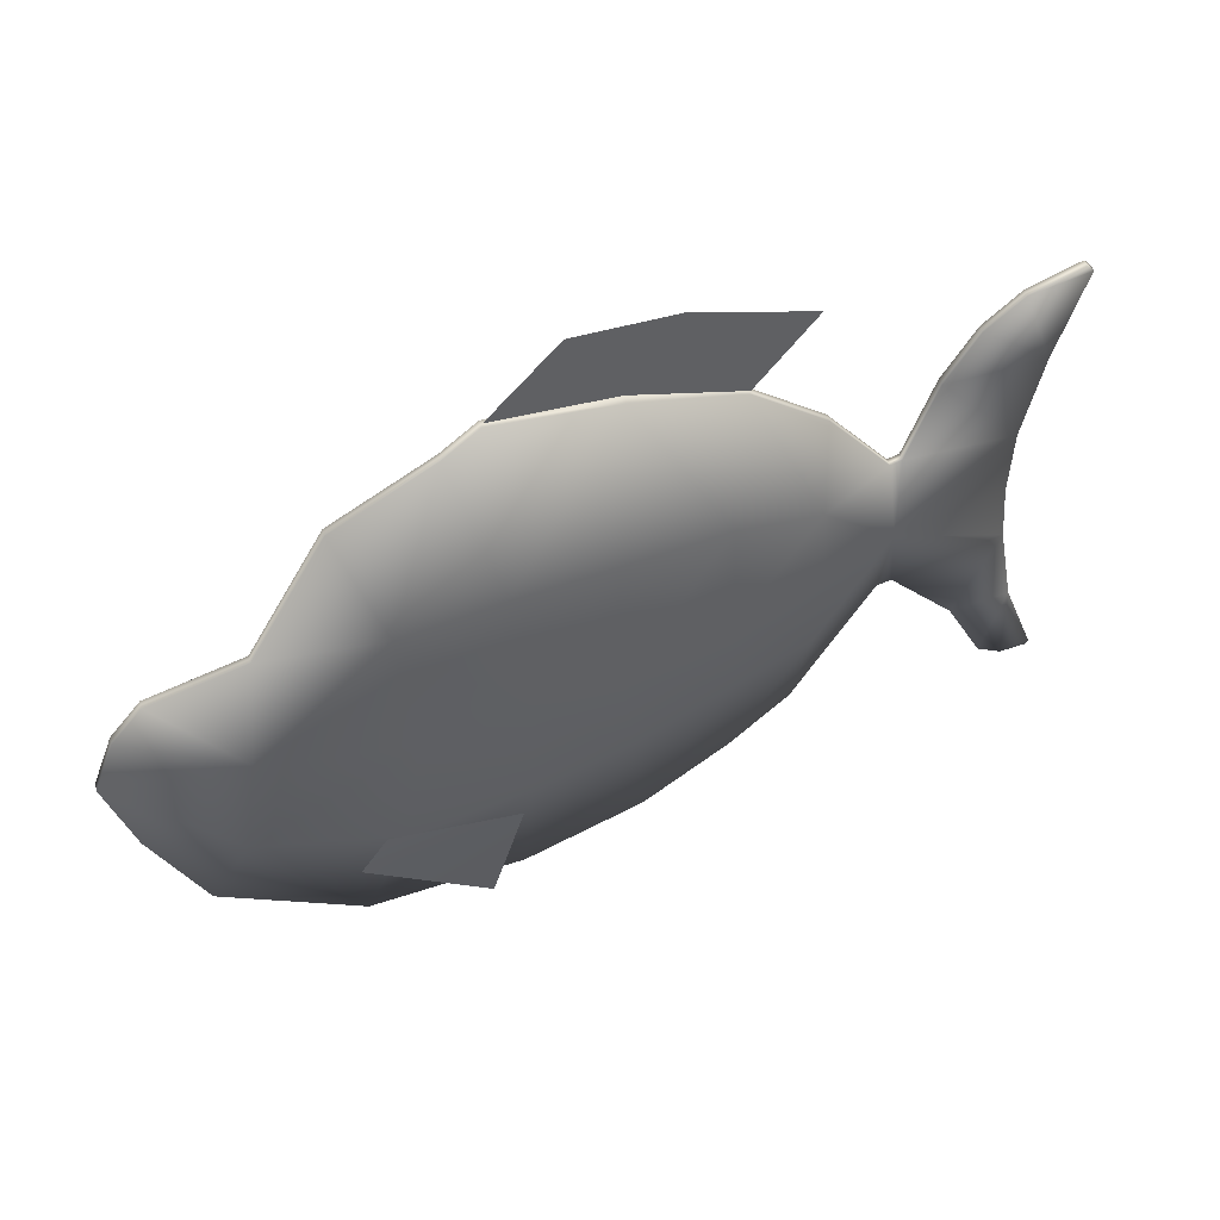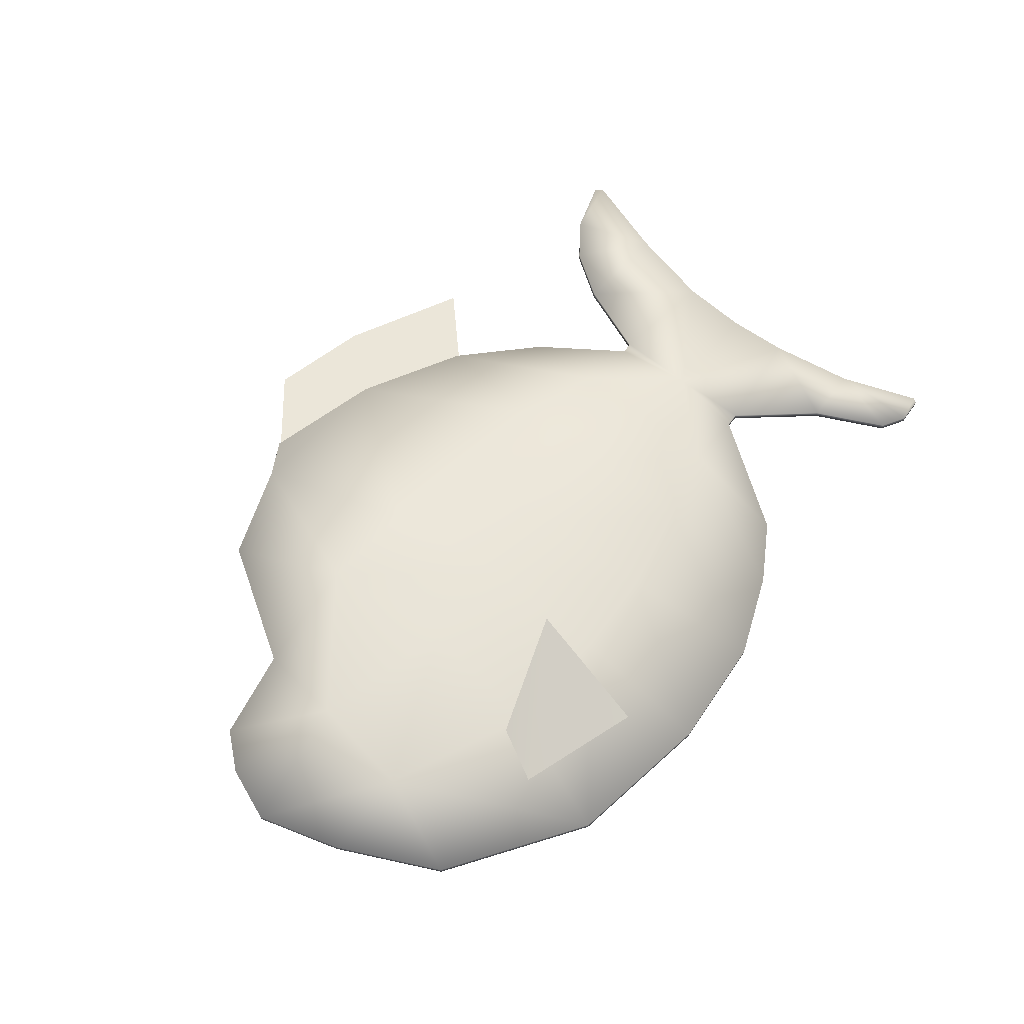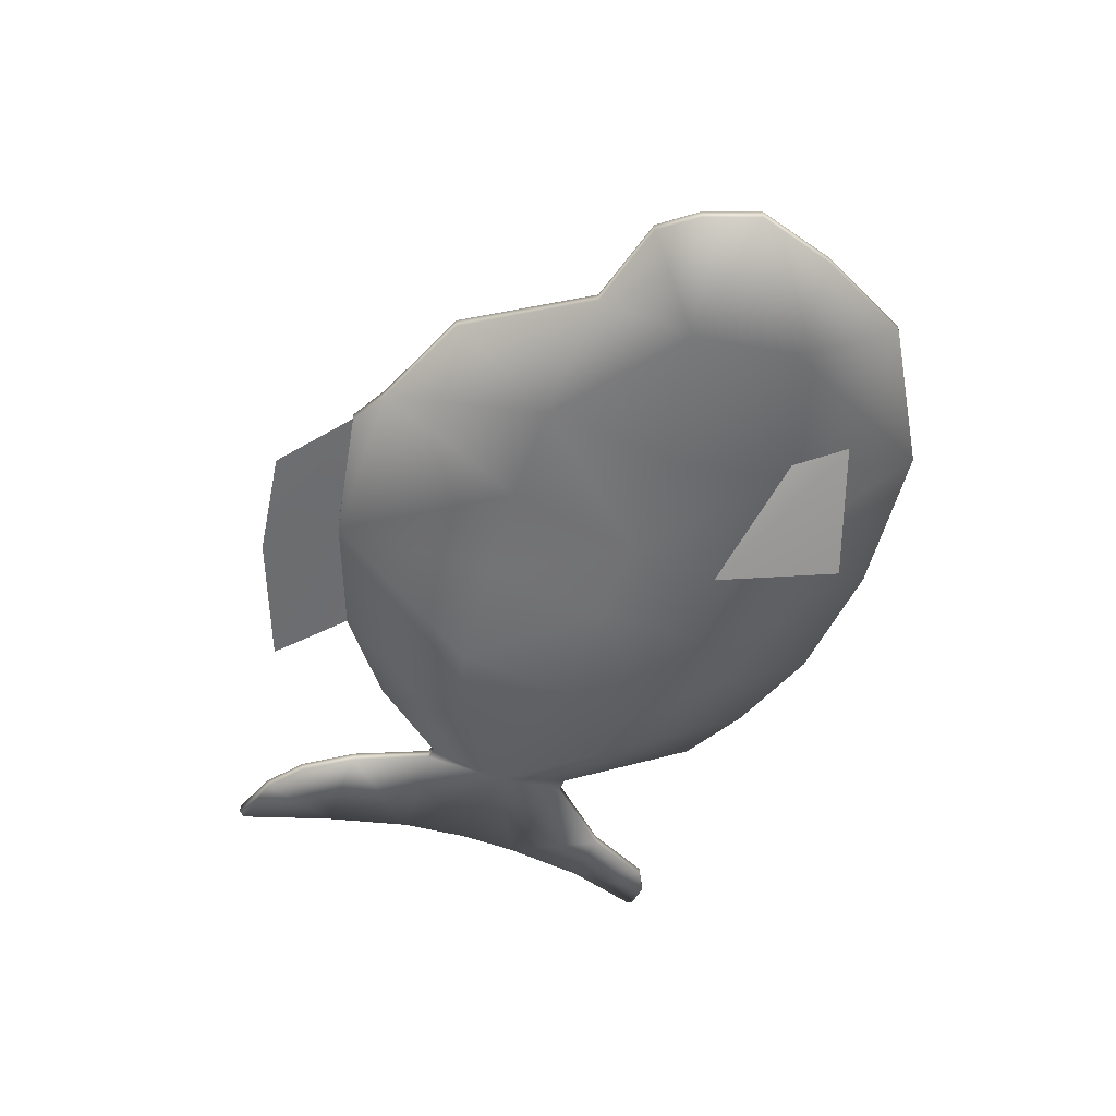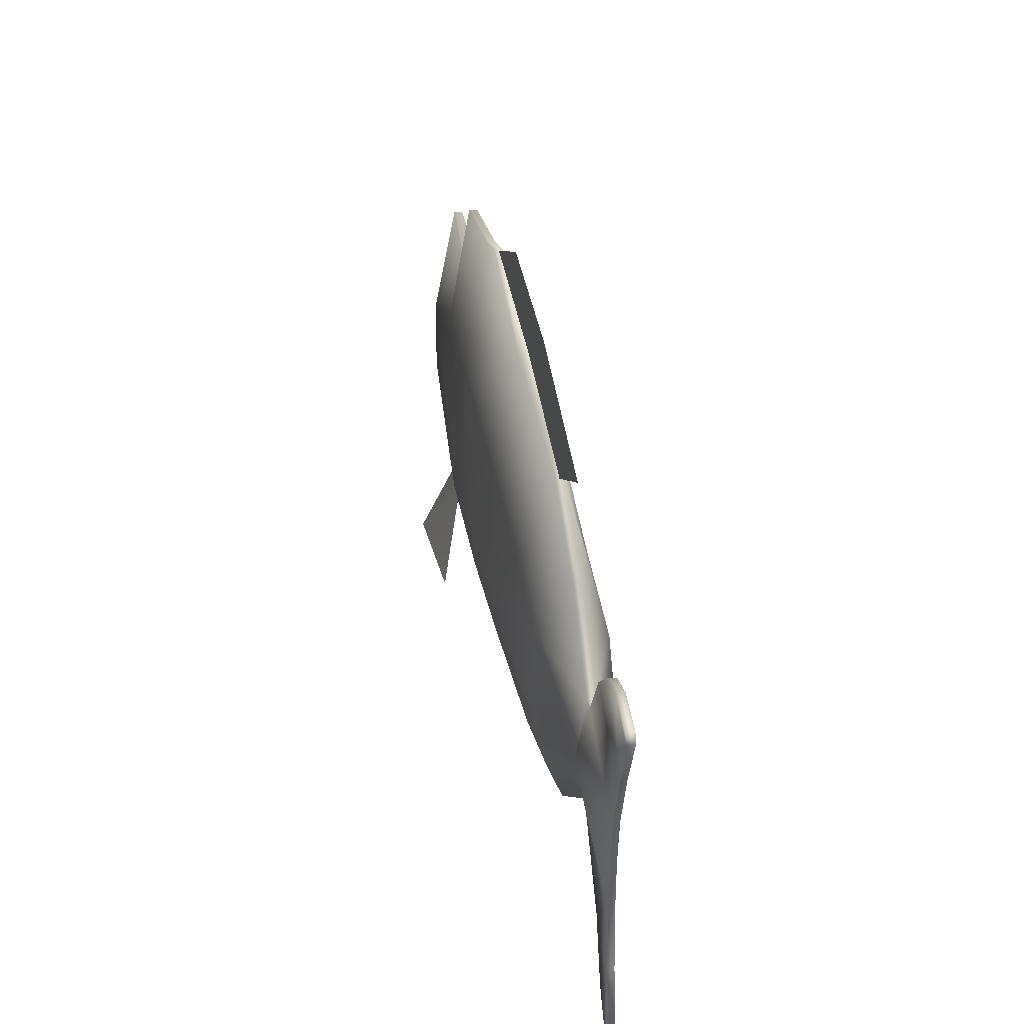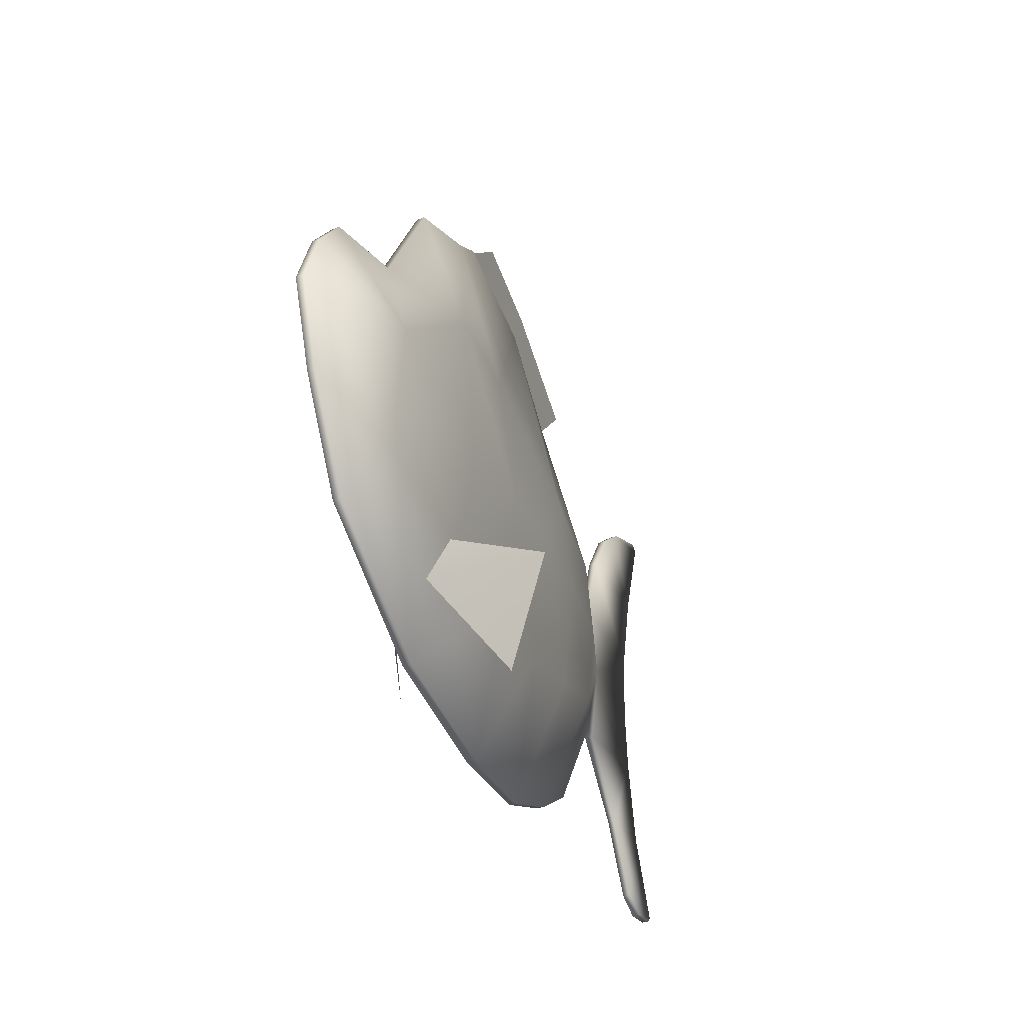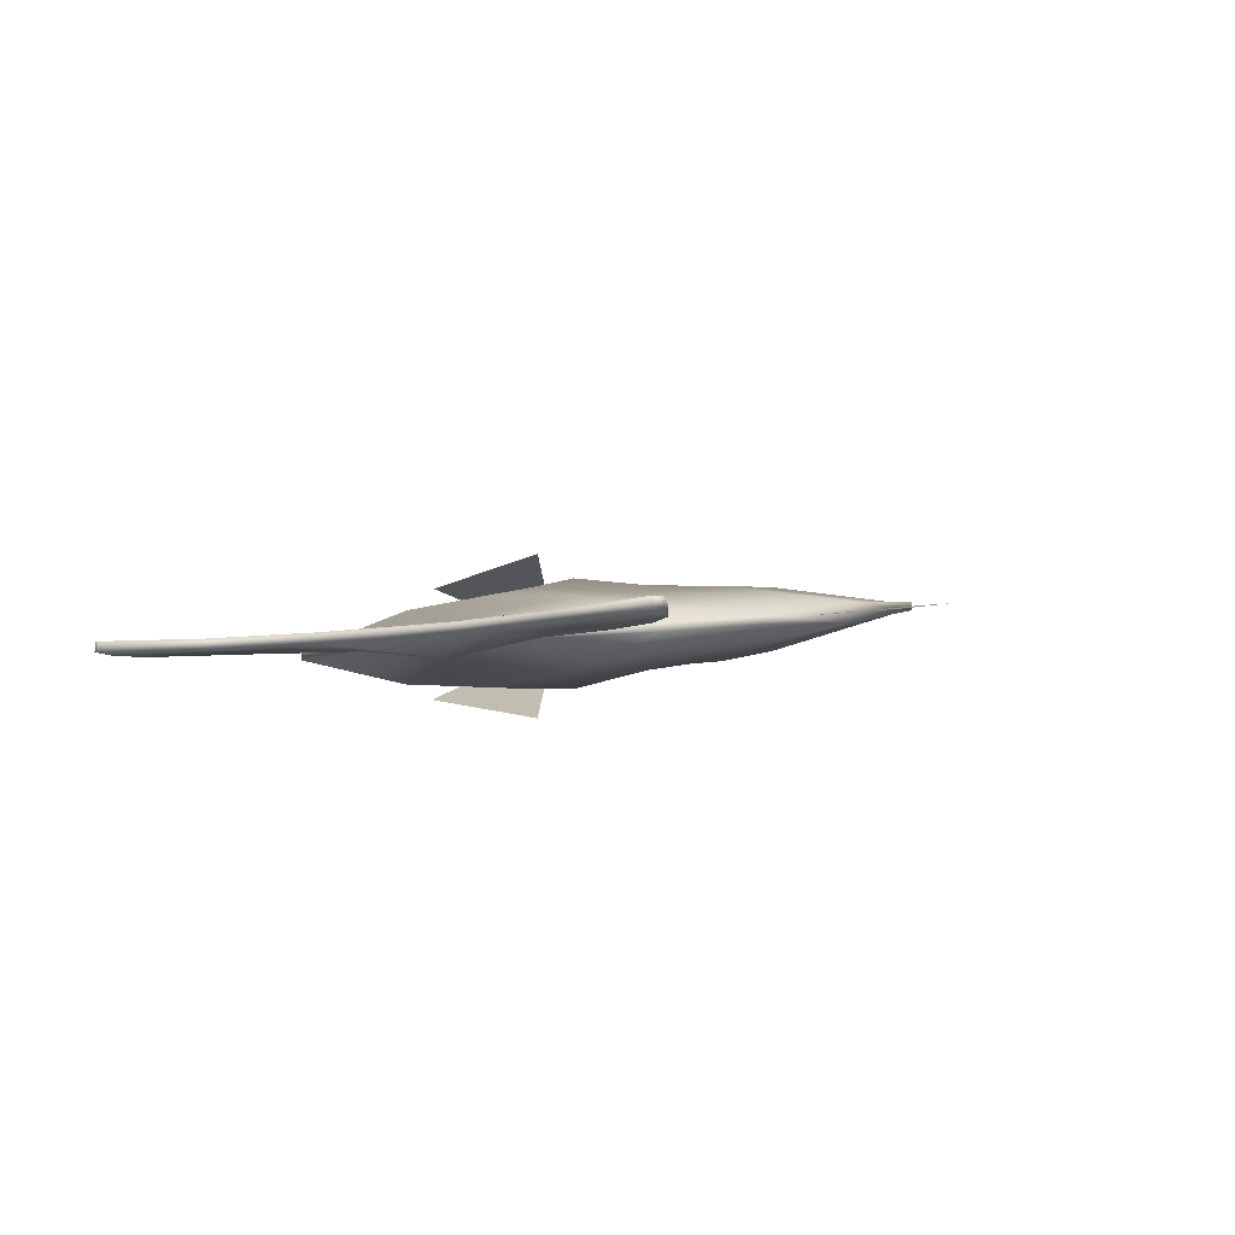
<metadata>
{"format":"obj","ext":"obj","renderer":"f3d","projection":"perspective","resolution":1024,"background":"white","views":[{"elev":48.4,"azim":-15.2,"up":"+Y"},{"elev":68.0,"azim":-51.3,"up":"+Z"},{"elev":-42.2,"azim":-111.6,"up":"+Z"},{"elev":47.5,"azim":89.0,"up":"+Y"},{"elev":-32.0,"azim":-59.7,"up":"+Y"},{"elev":-11.5,"azim":112.1,"up":"+Z"}]}
</metadata>
<code>
o fish01
v -19.5 2.303 7.996
v -18.44 9.75 5.484
v -25.88 8.211 6.137
v -28.27 5.375 6.25
v 8.242 -10.67 2.889
v 0.3269 -11.15 4.641
v 4e-06 -22.83 2.316
v 10.02 -21.89 0.09229
v 16.42 -8.758 1.064
v 17.36 -18.98 -1.533
v 22.53 -15.88 -2.602
v 29.38 -6.461 -3.836
v 23.19 -6.949 -0.3352
v -9.305 -11.02 6.535
v -12.61 -21.11 4.688
v -20.72 -6.145 8.125
v -23.73 -13.87 5.992
v 39.75 5.539 -5.16
v 30.33 6.582 -3.988
v 29.98 -0.302 -2.99
v 39.53 -0.1061 -5.141
v 32.81 12.98 -4.355
v 41.31 12.7 -5.293
v 39.97 -5.172 -5.18
v 30.64 -6.383 -4.035
v 36.28 -12.44 -4.805
v 41.34 -12.3 -5.297
v 39.41 -18.3 -5.133
v 41.53 -19.48 -5.309
v 35.56 17.02 -4.719
v 38.69 19.34 -5.062
v 17.59 18.47 -1.586
v 16.11 8.305 1.13
v 23.27 6.484 -0.3484
v 23.98 13.14 -2.883
v -4.543 22.61 3.252
v -12.53 19.36 4.672
v -9.117 10.3 6.504
v -0.9062 10.05 4.902
v 29.33 6.434 -3.83
v 15.96 -0.3718 2.271
v 23.34 -0.3984 0.2295
v 0.271 -1.004 5.762
v 6.949 -0.71 4.875
v -8.102 -0.668 6.914
v -27.83 -5.711 6.234
v -29.92 1.004 6.301
v 7.074 9.227 3.152
v 8.312 22.25 0.9297
v 23.98 13.14 -3.562
v 23.98 13.14 -2.883
v 29.33 6.434 -3.83
v 29.33 6.434 -4.508
v 10.02 -21.89 -0.5864
v 10.02 -21.89 0.09229
v 4e-06 -22.83 2.316
v 4e-06 -22.83 1.638
v -12.61 -21.11 4.008
v -12.61 -21.11 4.688
v -23.73 -13.87 5.992
v -23.73 -13.87 5.312
v 17.59 18.47 -2.264
v 17.59 18.47 -1.586
v 32.81 12.98 -5.035
v 32.81 12.98 -4.355
v 35.56 17.02 -4.719
v 35.56 17.02 -5.398
v 38.69 19.34 -5.742
v 38.69 19.34 -5.062
v 43.09 20.75 -5.418
v 43.09 20.75 -6.098
v 36.28 -12.44 -5.484
v 36.28 -12.44 -4.805
v 30.64 -6.383 -4.035
v 30.64 -6.383 -4.715
v 39.97 -5.172 -5.859
v 39.97 -5.172 -5.18
v 41.34 -12.3 -5.297
v 41.34 -12.3 -5.977
v 30.33 6.582 -4.664
v 30.33 6.582 -3.988
v 43.66 20.19 -6.129
v 43.66 20.19 -5.453
v 41.31 12.7 -5.293
v 41.31 12.7 -5.969
v -28.27 5.375 5.57
v -29.92 1.004 5.625
v -29.92 1.004 6.301
v -28.27 5.375 6.25
v 22.53 -15.88 -3.279
v 22.53 -15.88 -2.602
v 17.36 -18.98 -1.533
v 17.36 -18.98 -2.211
v -19.5 2.303 2.527
v -25.88 8.211 5.457
v -18.44 9.75 4.805
v 0.3269 -11.15 -0.8276
v 8.242 -10.67 -2.582
v 16.42 -8.758 -4.406
v 23.19 -6.949 -5.805
v 29.38 -6.461 -4.516
v -9.305 -11.02 1.066
v -20.72 -6.145 2.652
v 29.98 -0.302 -5.555
v 39.75 5.539 -5.84
v 39.53 -0.1061 -5.82
v 39.41 -18.3 -5.809
v 41.53 -19.48 -5.988
v 23.27 6.484 -5.82
v 16.11 8.305 -4.34
v -9.117 10.3 1.032
v -12.53 19.36 3.996
v -4.543 22.61 2.572
v -0.9062 10.05 -0.5659
v 15.96 -0.3718 -5.414
v 23.34 -0.3984 -6.426
v 0.271 -1.004 -1.925
v 6.949 -0.71 -3.984
v -8.102 -0.668 0.2578
v -27.83 -5.711 5.555
v 7.074 9.227 -2.318
v 8.312 22.25 -0.6543
v -25.88 8.211 6.137
v -27.83 -5.711 6.234
v -12.53 19.36 4.672
v -4.543 22.61 3.252
v 29.38 -6.461 -3.836
v -18.44 9.75 5.484
v 39.53 -0.1061 -5.141
v 39.75 5.539 -5.16
v 43.97 -18.98 -6.148
v 43.97 -18.98 -5.473
v 43.75 -19.36 -6.137
v 43.75 -19.36 -5.457
v 41.53 -19.48 -5.309
v 39.41 -18.3 -5.133
v 43.66 20.19 -5.453
v 43.09 20.75 -5.418
v 43.97 -18.98 -5.473
v 43.75 -19.36 -5.457
v -1.693 24.28 2.674
v -1.693 24.28 1.995
v -1.693 24.28 2.674
v -1.39 -7.566 9.258
v -10.91 -10.63 6.715
v -12.99 -14.8 6.035
v -3.549 -18.3 7.559
v -1.39 -7.566 9.258
v -3.549 -18.3 7.559
v -12.99 -14.8 6.035
v -10.91 -10.63 6.715
v -1.421 -7.484 -4.664
v -3.51 -18.23 -2.133
v -12.99 -14.8 2.777
v -10.91 -10.63 1.438
v -1.421 -7.484 -4.664
v -10.91 -10.63 1.438
v -12.99 -14.8 2.777
v -3.51 -18.23 -2.133
v 8.312 22.25 0.9297
v -1.843 24.02 2.365
v 4.148 28.95 1.072
v 12.62 27.56 -0.8311
v 8.086 21.97 0.1879
v 22.92 23.39 -3.018
v 17.52 18.17 -1.909
v -1.843 24.02 2.365
v 8.086 21.97 0.1879
v 12.62 27.56 -0.8311
v 4.148 28.95 1.072
v 22.92 23.39 -3.018
v 17.52 18.17 -1.909
f 1 2 3
f 3 4 1
f 5 6 7
f 7 8 5
f 9 5 8
f 8 10 9
f 11 12 13
f 13 9 10
f 10 11 13
f 6 14 15
f 15 7 6
f 15 14 16
f 16 17 15
f 18 19 20
f 13 12 20
f 20 21 18
f 22 19 18
f 18 23 22
f 24 21 20
f 20 25 24
f 12 25 20
f 24 25 26
f 26 27 24
f 27 26 28
f 28 29 27
f 30 22 23
f 23 31 30
f 32 33 34
f 34 35 32
f 36 37 38
f 38 2 1
f 38 37 2
f 38 39 36
f 19 40 20
f 40 35 34
f 20 40 34
f 41 9 13
f 34 33 41
f 34 42 20
f 20 42 13
f 41 42 34
f 13 42 41
f 43 39 38
f 14 6 43
f 43 6 5
f 9 41 44
f 44 41 33
f 5 44 43
f 44 5 9
f 38 45 43
f 43 45 14
f 16 14 45
f 45 1 16
f 1 45 38
f 46 17 16
f 16 47 46
f 47 16 1
f 1 4 47
f 48 39 43
f 33 48 44
f 43 44 48
f 33 32 49
f 49 48 33
f 39 48 49
f 49 36 39
f 50 51 52
f 52 53 50
f 54 55 56
f 56 57 54
f 58 57 56
f 56 59 58
f 58 59 60
f 60 61 58
f 51 50 62
f 62 63 51
f 64 65 66
f 66 67 64
f 68 67 66
f 64 67 68
f 66 69 68
f 68 69 70
f 70 71 68
f 72 73 74
f 74 75 72
f 72 75 76
f 76 77 78
f 76 79 72
f 78 79 76
f 80 53 52
f 65 64 80
f 52 81 80
f 80 81 65
f 82 71 70
f 68 71 82
f 70 83 82
f 82 83 84
f 82 85 68
f 84 85 82
f 68 85 64
f 86 87 88
f 88 89 86
f 90 91 92
f 92 55 54
f 92 93 90
f 54 93 92
f 87 86 94
f 94 86 95
f 95 96 94
f 97 57 58
f 98 54 57
f 57 97 98
f 54 98 99
f 99 93 54
f 93 99 100
f 100 90 93
f 101 75 74
f 90 100 101
f 58 102 97
f 103 102 58
f 94 103 87
f 58 61 103
f 76 75 104
f 80 104 53
f 104 101 100
f 101 104 75
f 64 85 105
f 105 85 84
f 104 80 105
f 105 80 64
f 105 106 104
f 104 106 76
f 107 72 79
f 79 108 107
f 109 53 104
f 62 50 109
f 53 109 50
f 109 110 62
f 94 96 111
f 111 96 112
f 111 112 113
f 113 114 111
f 100 99 115
f 115 110 109
f 100 116 104
f 115 116 100
f 104 116 109
f 109 116 115
f 98 97 117
f 117 97 102
f 111 114 117
f 117 118 98
f 118 115 99
f 110 115 118
f 99 98 118
f 111 119 94
f 119 102 103
f 102 119 117
f 103 94 119
f 117 119 111
f 103 61 120
f 120 61 60
f 120 87 103
f 88 87 120
f 121 118 117
f 117 114 121
f 118 121 110
f 110 121 122
f 114 113 122
f 63 62 122
f 122 121 114
f 122 62 110
f 123 95 86
f 86 89 123
f 96 95 123
f 60 124 120
f 120 124 88
f 113 112 125
f 125 126 113
f 74 127 101
f 127 91 90
f 90 101 127
f 112 96 128
f 128 125 112
f 123 128 96
f 76 106 129
f 129 77 76
f 106 105 130
f 84 130 105
f 130 129 106
f 131 79 78
f 108 79 131
f 78 132 131
f 131 133 108
f 133 131 132
f 108 133 134
f 132 134 133
f 107 108 135
f 134 135 108
f 135 136 107
f 136 73 72
f 72 107 136
f 31 23 137
f 137 138 31
f 139 27 29
f 29 140 139
f 141 36 49
f 142 122 113
f 142 113 126
f 126 143 142
f 144 145 146
f 146 147 144
f 148 149 150
f 150 151 148
f 152 153 154
f 154 155 152
f 156 157 158
f 158 159 156
f 122 160 63
f 142 143 160
f 160 122 142
f 161 162 163
f 163 164 161
f 164 163 165
f 165 166 164
f 167 168 169
f 169 170 167
f 171 169 168
f 168 172 171

</code>
